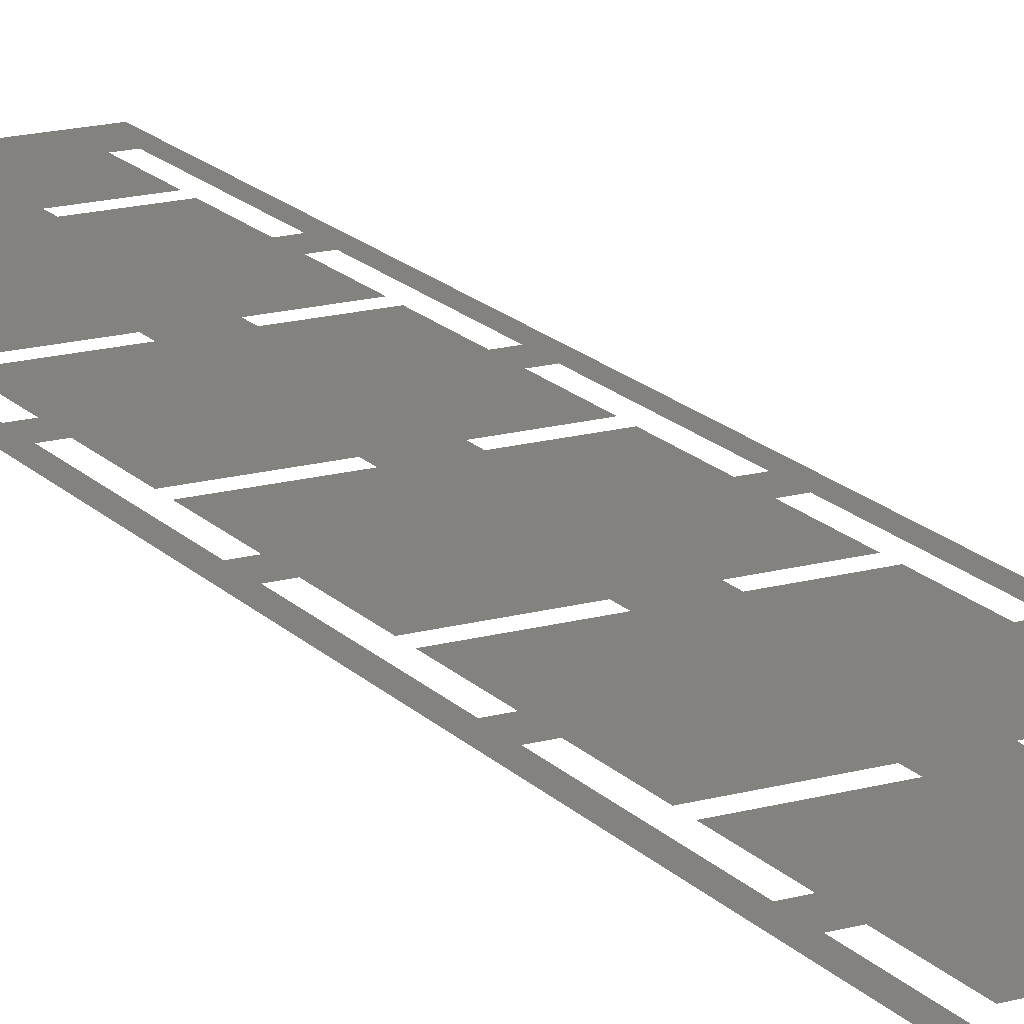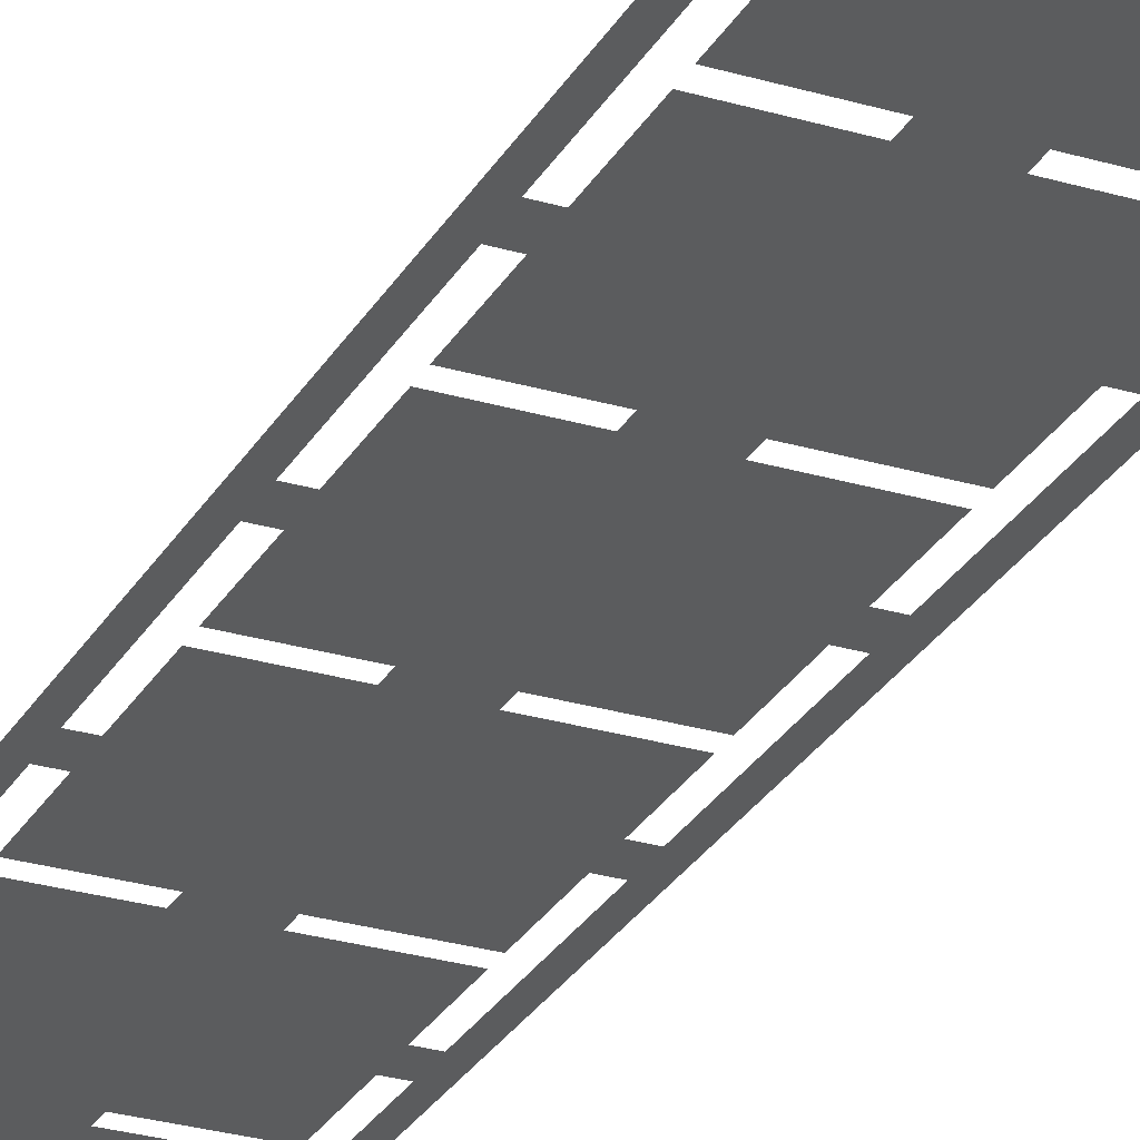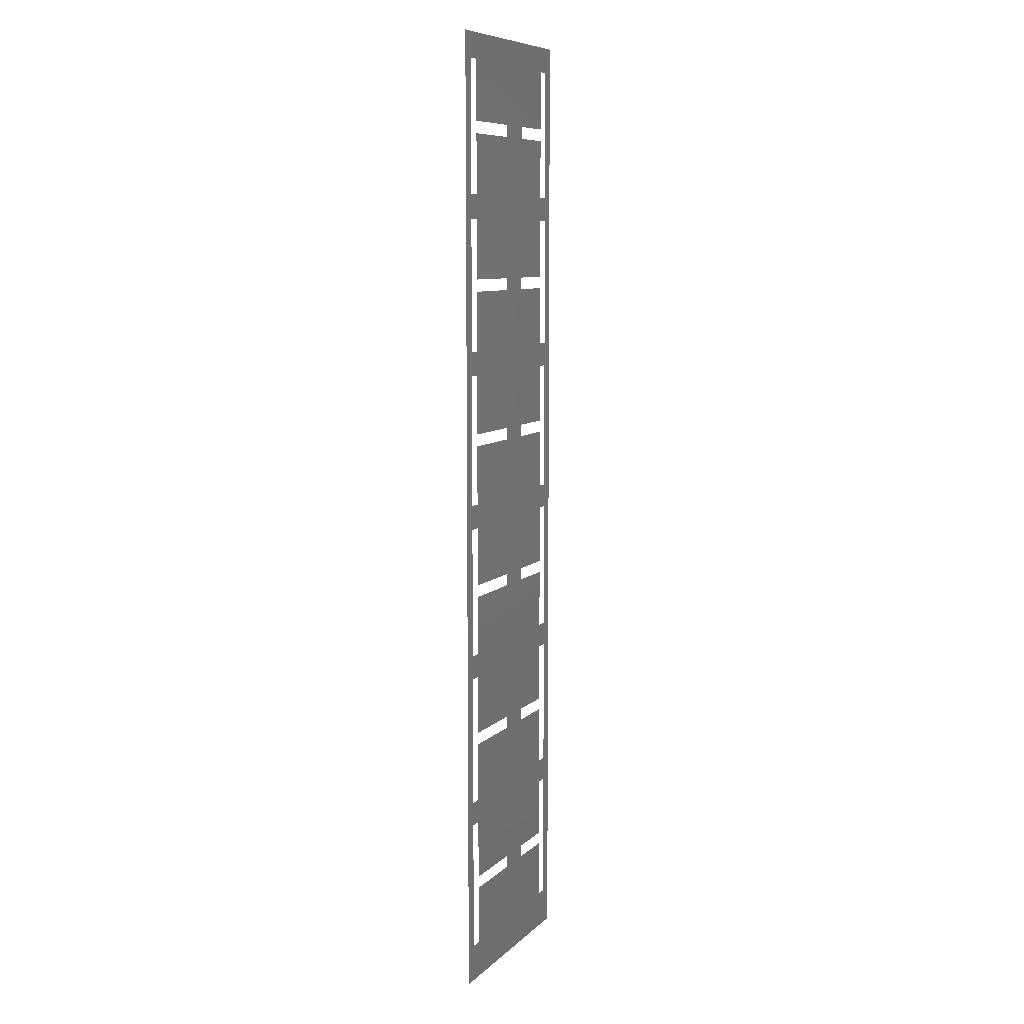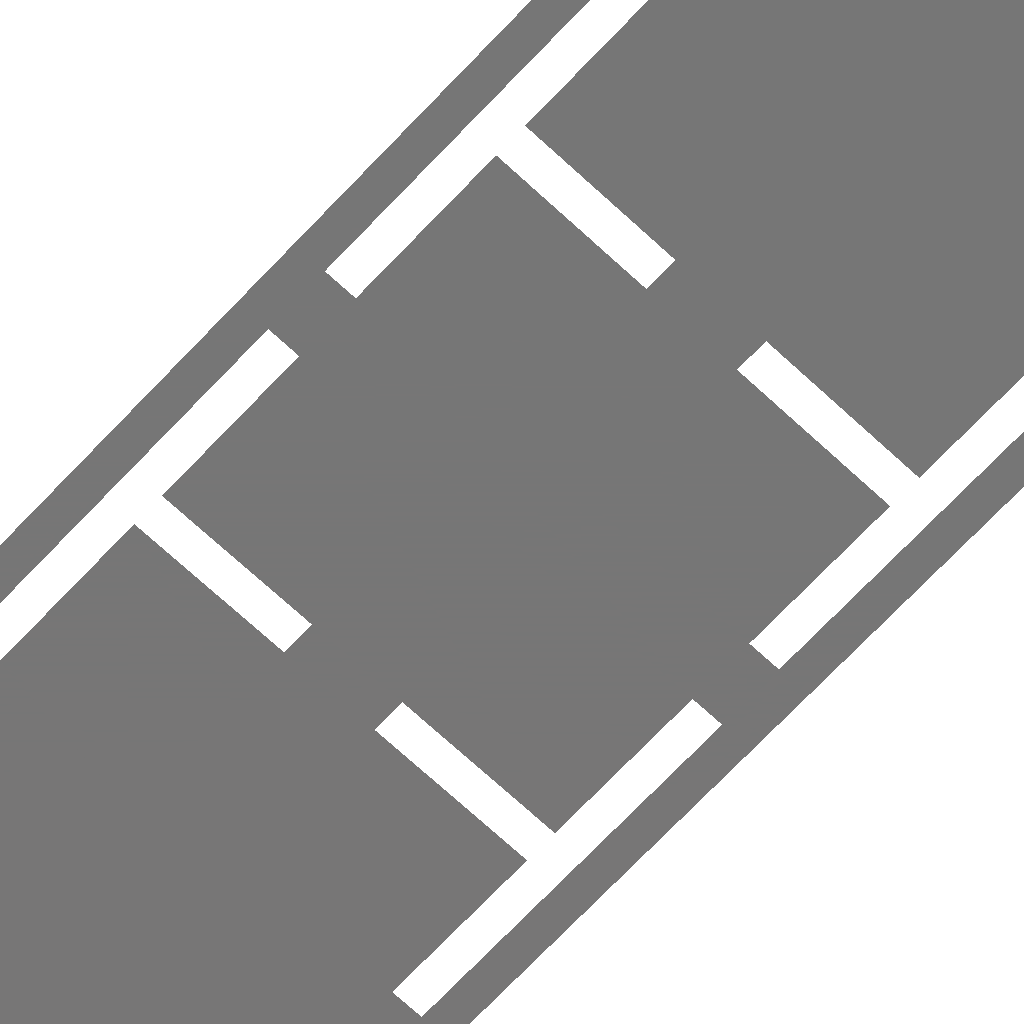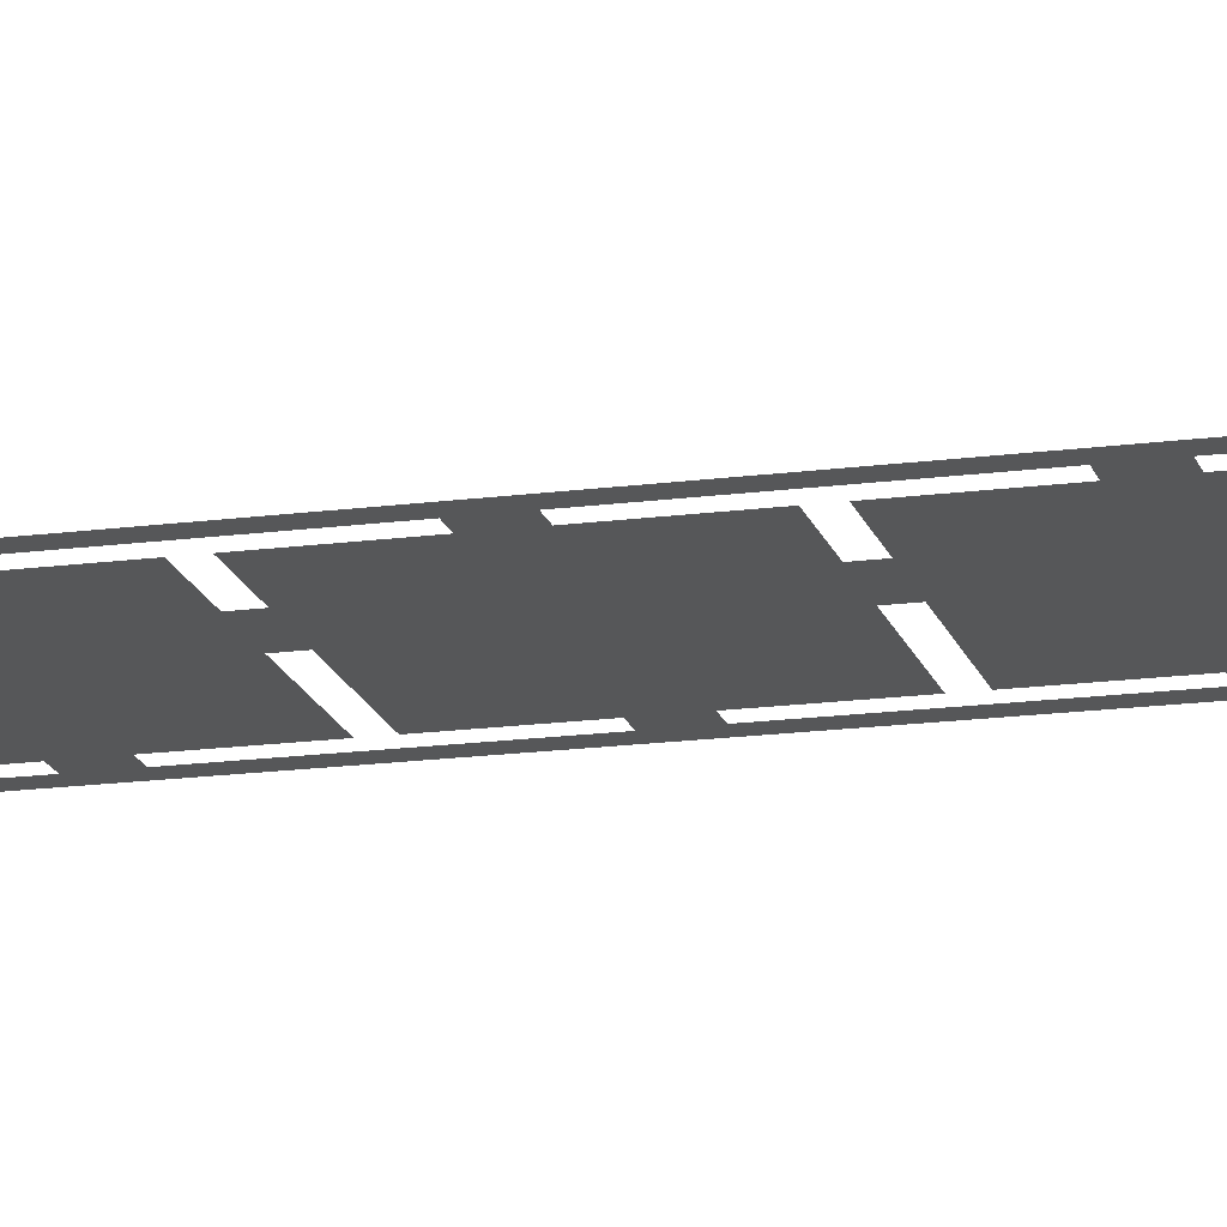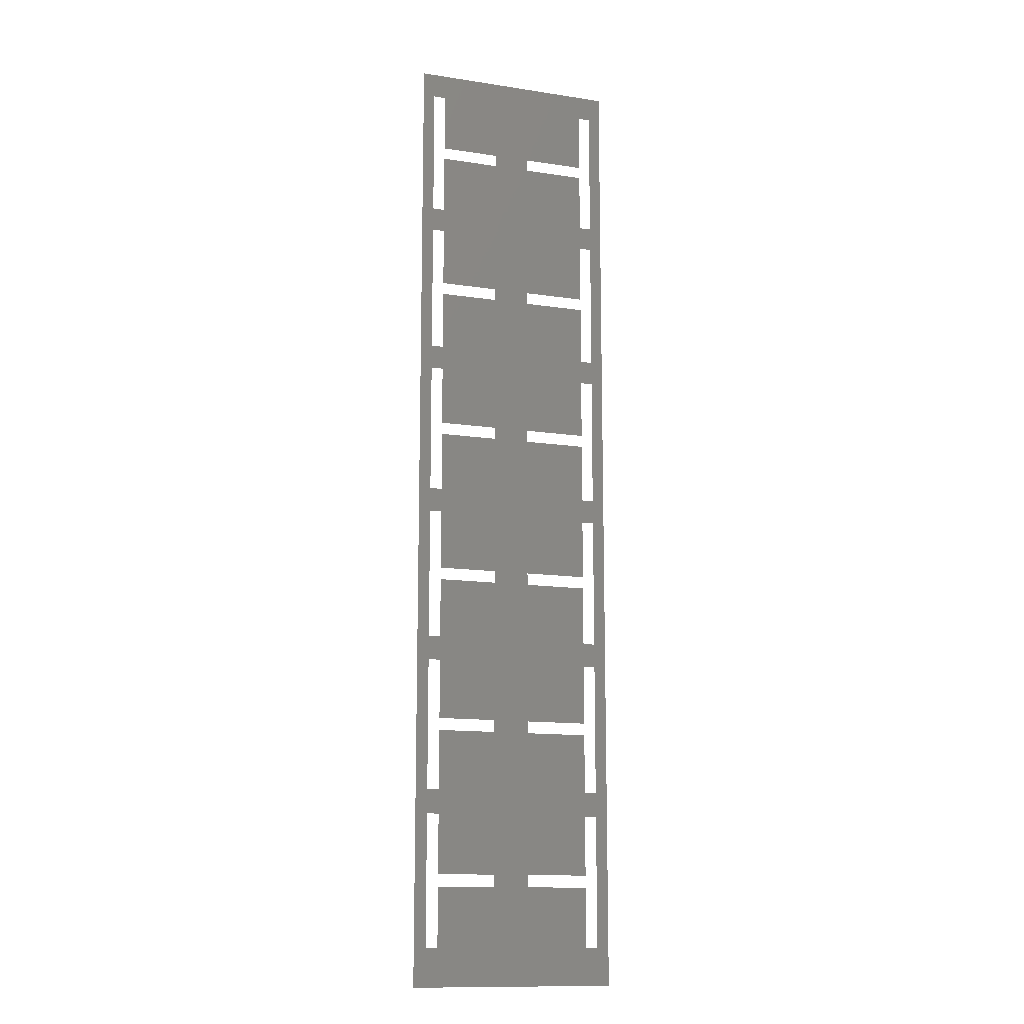
<metadata>
{"format":"stl","ext":"stl","renderer":"f3d","projection":"perspective","resolution":1024,"background":"white","views":[{"elev":17.6,"azim":-28.4,"up":"+Y"},{"elev":-27.9,"azim":-24.3,"up":"+Y"},{"elev":8.5,"azim":114.5,"up":"+Z"},{"elev":-68.9,"azim":-43.1,"up":"+Y"},{"elev":-17.3,"azim":104.8,"up":"+Y"},{"elev":-13.0,"azim":-19.4,"up":"+Z"}]}
</metadata>
<code>
# stl→obj: 80 verts, 88 faces
v -37.5 285.5 61.51
v -37.5 285.5 7.511
v -42.5 285.5 200
v -37.5 285.5 -2.489
v -42.5 285.5 -200
v -37.5 285.5 -56.49
v -37.5 285.5 -66.49
v -32.5 285.5 -66.49
v 37.5 285.5 135.5
v 37.5 285.5 189.5
v 42.5 285.5 200
v 32.5 285.5 189.5
v -32.5 285.5 189.5
v -37.5 285.5 189.5
v -32.5 285.5 -56.49
v 32.5 285.5 -66.49
v 32.5 285.5 -56.49
v 37.5 285.5 -66.49
v 37.5 285.5 -56.49
v 42.5 285.5 -200
v 37.5 285.5 -2.489
v 37.5 285.5 7.511
v 37.5 285.5 61.51
v -37.5 285.5 -184.5
v -32.5 285.5 -184.5
v 32.5 285.5 -184.5
v 37.5 285.5 -184.5
v 37.5 285.5 -130.5
v 37.5 285.5 -120.5
v 32.5 285.5 -120.5
v 32.5 285.5 -130.5
v -32.5 285.5 -120.5
v -32.5 285.5 -130.5
v -37.5 285.5 -120.5
v -37.5 285.5 -130.5
v -32.5 285.5 -95.99
v 32.5 285.5 -95.99
v 32.5 285.5 -90.99
v -32.5 285.5 -90.99
v -32.5 285.5 -31.99
v 32.5 285.5 -31.99
v 32.5 285.5 7.511
v 32.5 285.5 -2.489
v -32.5 285.5 7.511
v -32.5 285.5 -2.489
v 32.5 285.5 -26.99
v -32.5 285.5 -26.99
v -32.5 285.5 -160
v 32.5 285.5 -160
v 32.5 285.5 -155
v -32.5 285.5 -155
v -32.5 285.5 61.51
v -37.5 285.5 71.51
v -37.5 285.5 125.5
v -37.5 285.5 135.5
v -32.5 285.5 125.5
v -32.5 285.5 135.5
v 32.5 285.5 125.5
v 32.5 285.5 135.5
v 37.5 285.5 125.5
v -32.5 285.5 71.51
v 32.5 285.5 61.51
v 32.5 285.5 37.01
v 32.5 285.5 71.51
v -32.5 285.5 96.01
v 32.5 285.5 96.01
v 37.5 285.5 71.51
v 32.5 285.5 101
v -32.5 285.5 101
v -32.5 285.5 32.01
v 32.5 285.5 32.01
v -32.5 285.5 37.01
v -32.5 285.5 160
v 32.5 285.5 160
v 32.5 285.5 165
v -32.5 285.5 165
v -7.5 287.6 -180
v -7.5 287.6 180
v 7.5 287.6 -180
v 7.5 287.6 180
f 1 2 3
f 3 2 4
f 3 4 5
f 5 4 6
f 5 6 7
f 7 6 8
f 9 10 11
f 11 10 12
f 11 12 3
f 3 12 13
f 3 13 14
f 8 15 16
f 16 15 17
f 16 17 18
f 18 17 19
f 18 19 20
f 20 19 21
f 20 21 11
f 11 21 22
f 11 22 23
f 24 25 5
f 5 25 26
f 5 26 20
f 20 26 27
f 20 27 28
f 18 20 29
f 29 20 28
f 29 28 30
f 30 28 31
f 30 31 32
f 32 31 33
f 32 33 34
f 34 33 35
f 34 35 5
f 5 35 24
f 32 36 30
f 30 36 37
f 16 38 8
f 8 38 39
f 7 34 5
f 6 15 8
f 15 40 17
f 17 40 41
f 22 21 42
f 42 21 43
f 42 43 44
f 44 43 45
f 44 45 2
f 2 45 4
f 43 46 45
f 45 46 47
f 25 48 26
f 26 48 49
f 31 50 33
f 33 50 51
f 52 1 53
f 53 1 3
f 53 3 54
f 54 3 55
f 54 55 56
f 56 55 57
f 56 57 58
f 58 57 59
f 58 59 60
f 60 59 9
f 60 9 11
f 53 61 52
f 52 61 62
f 52 62 63
f 62 61 64
f 64 61 65
f 64 65 66
f 62 64 23
f 23 64 67
f 23 67 11
f 11 67 60
f 58 68 56
f 56 68 69
f 44 70 42
f 42 70 71
f 63 72 52
f 14 55 3
f 57 73 59
f 59 73 74
f 12 75 13
f 13 75 76
f 77 78 79
f 79 78 80

</code>
